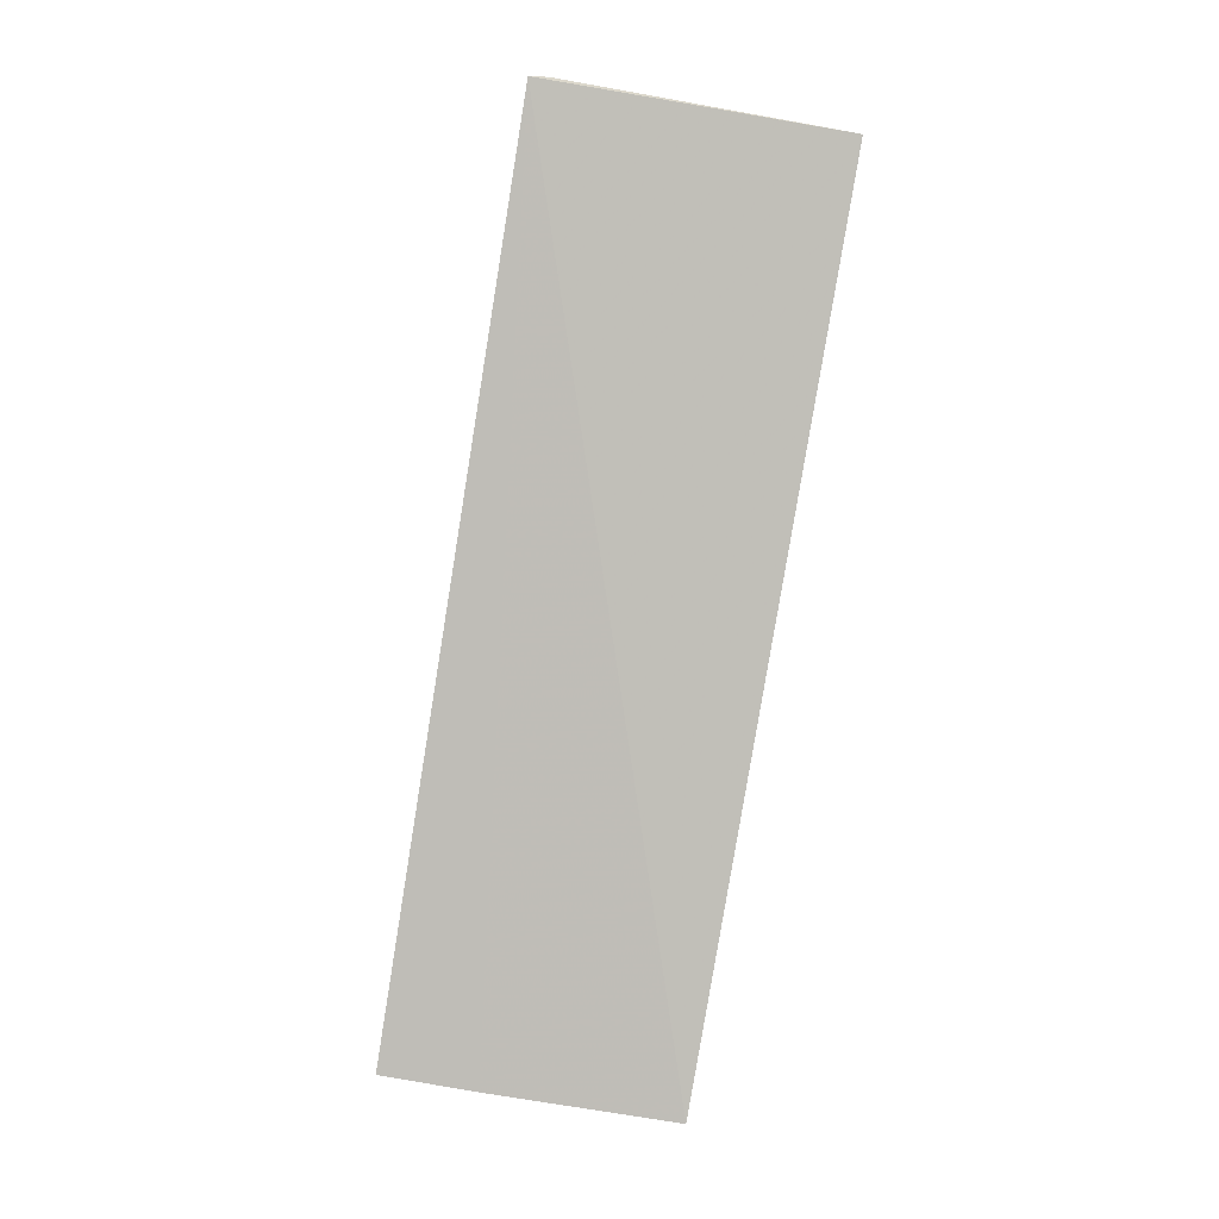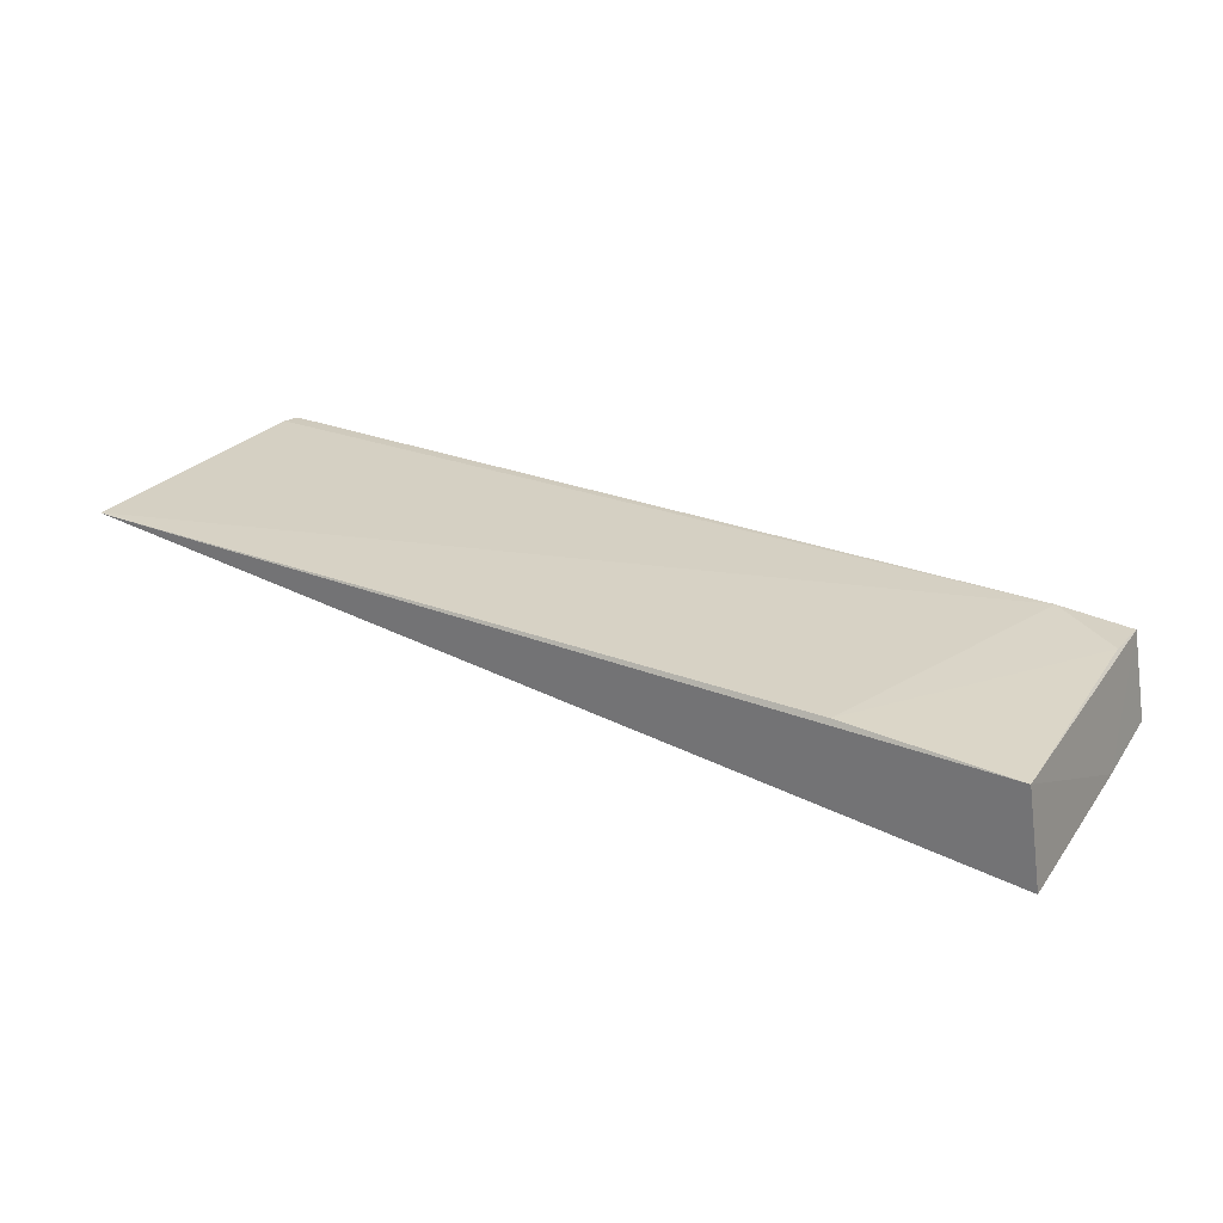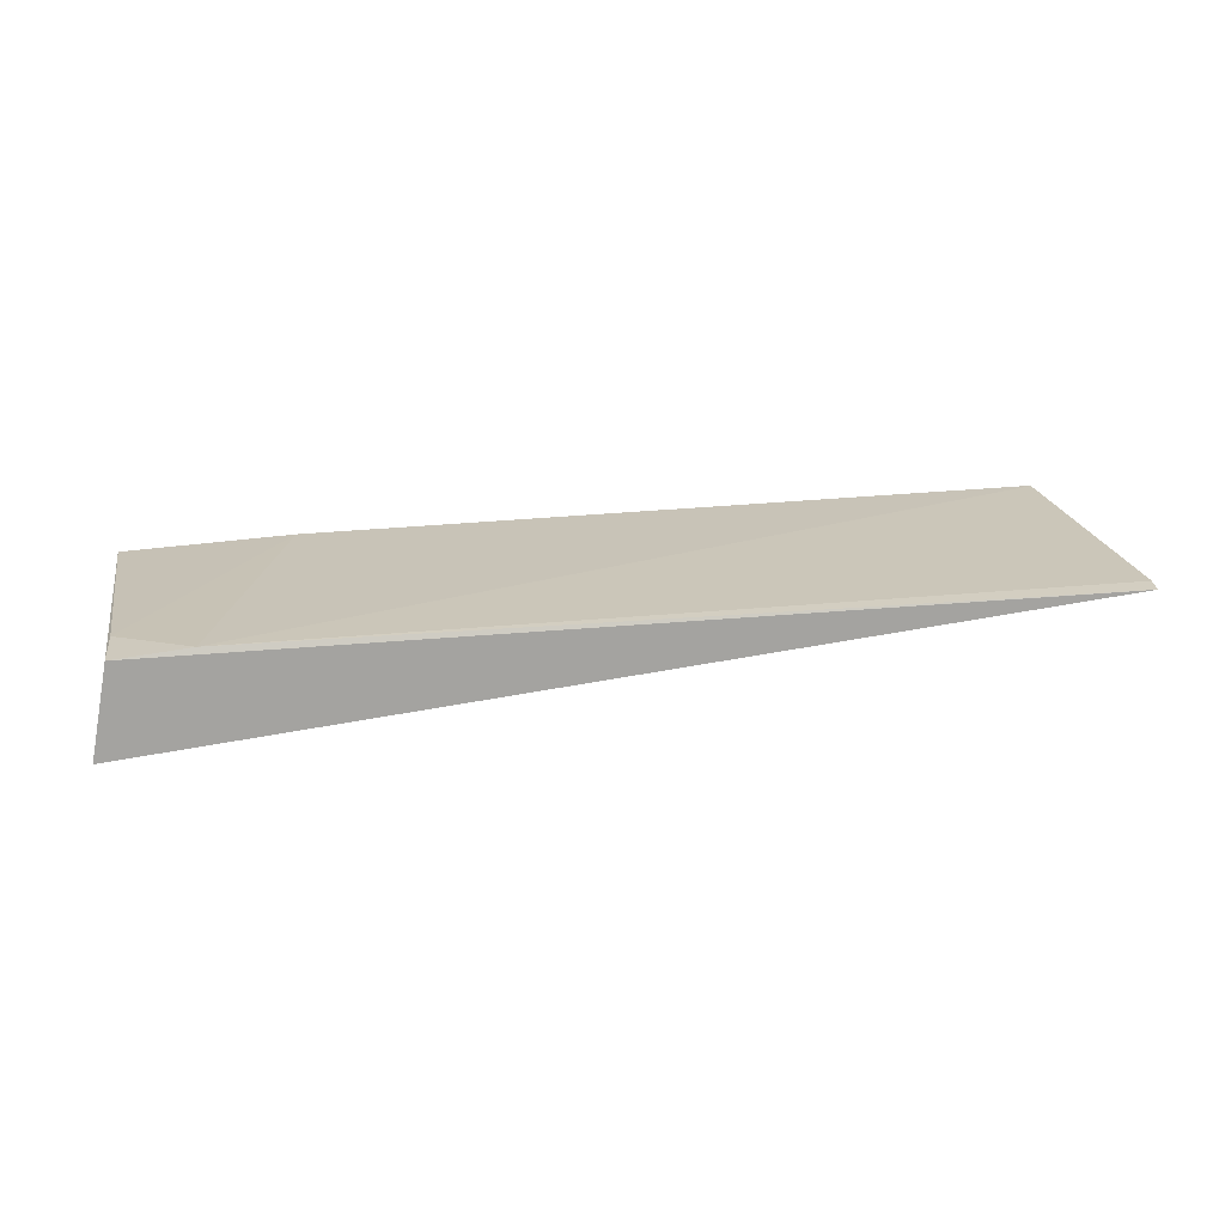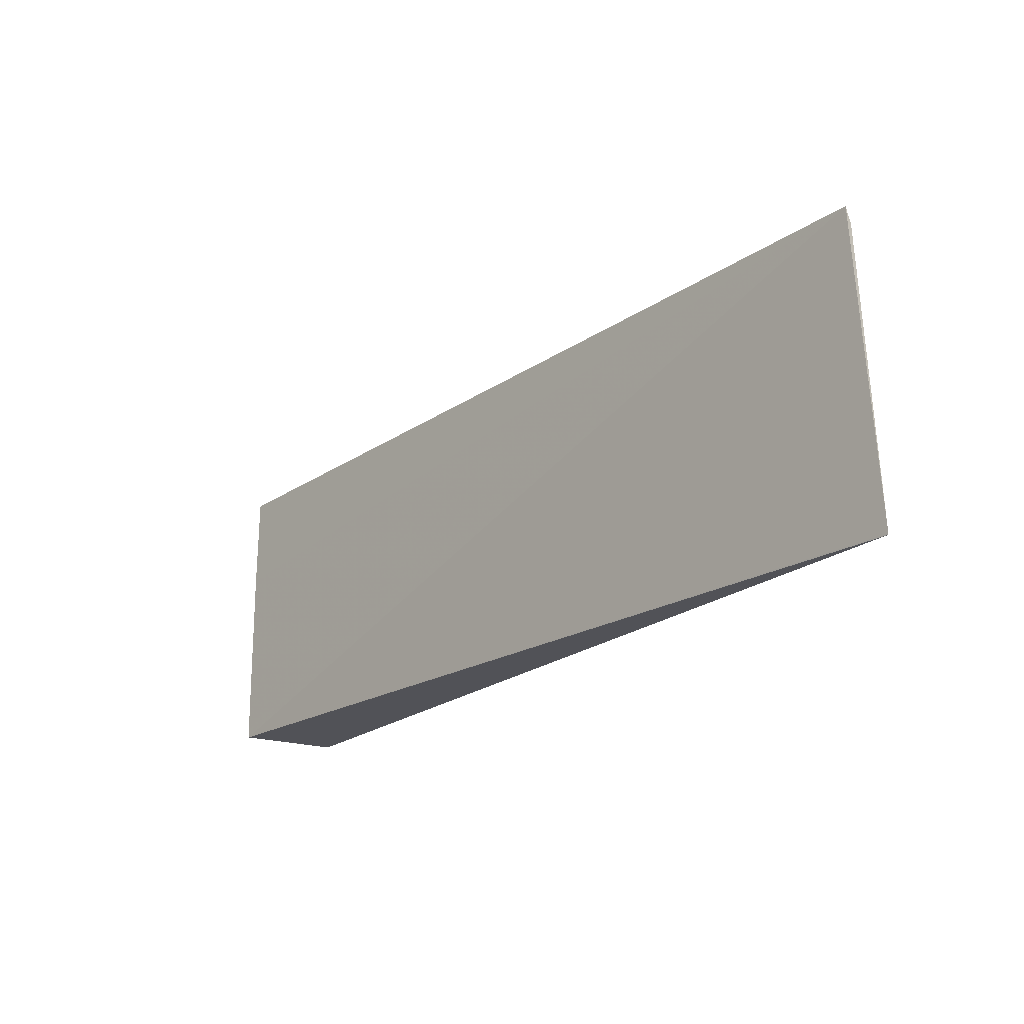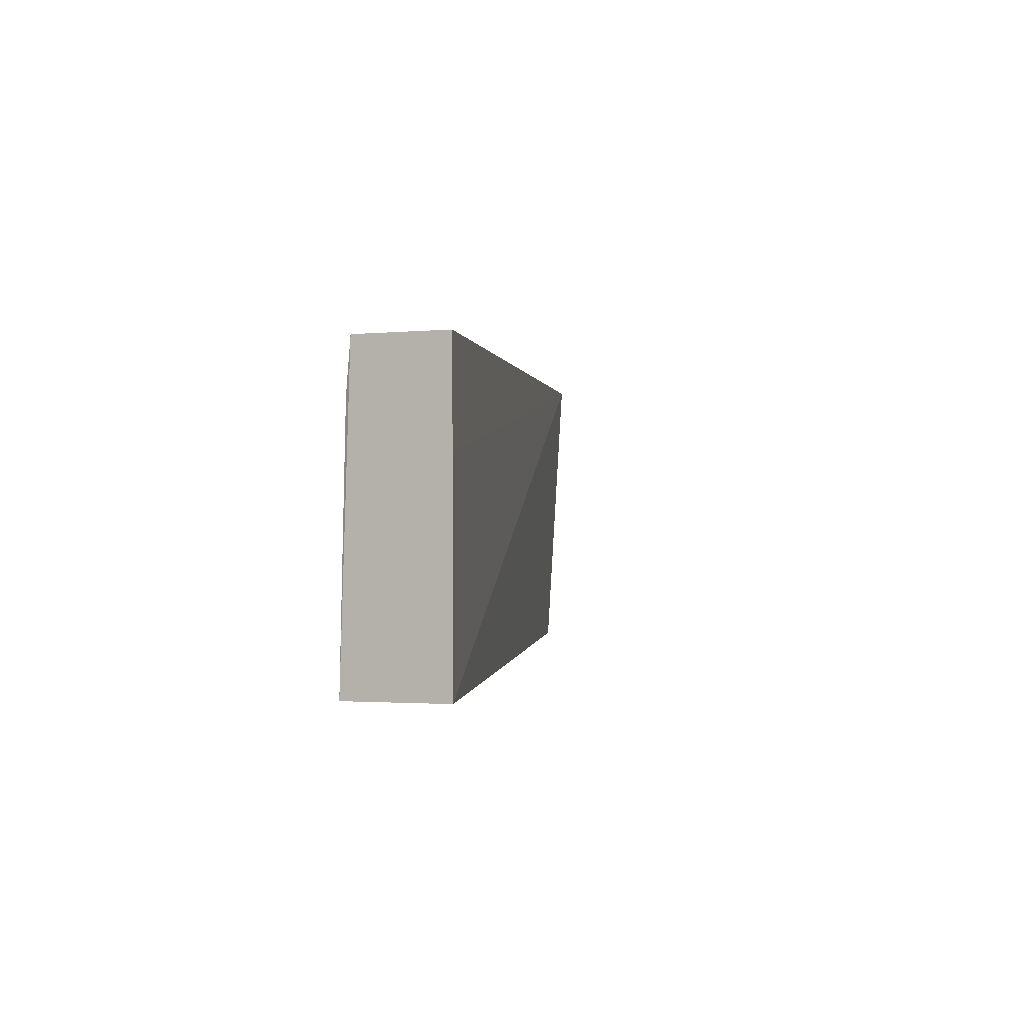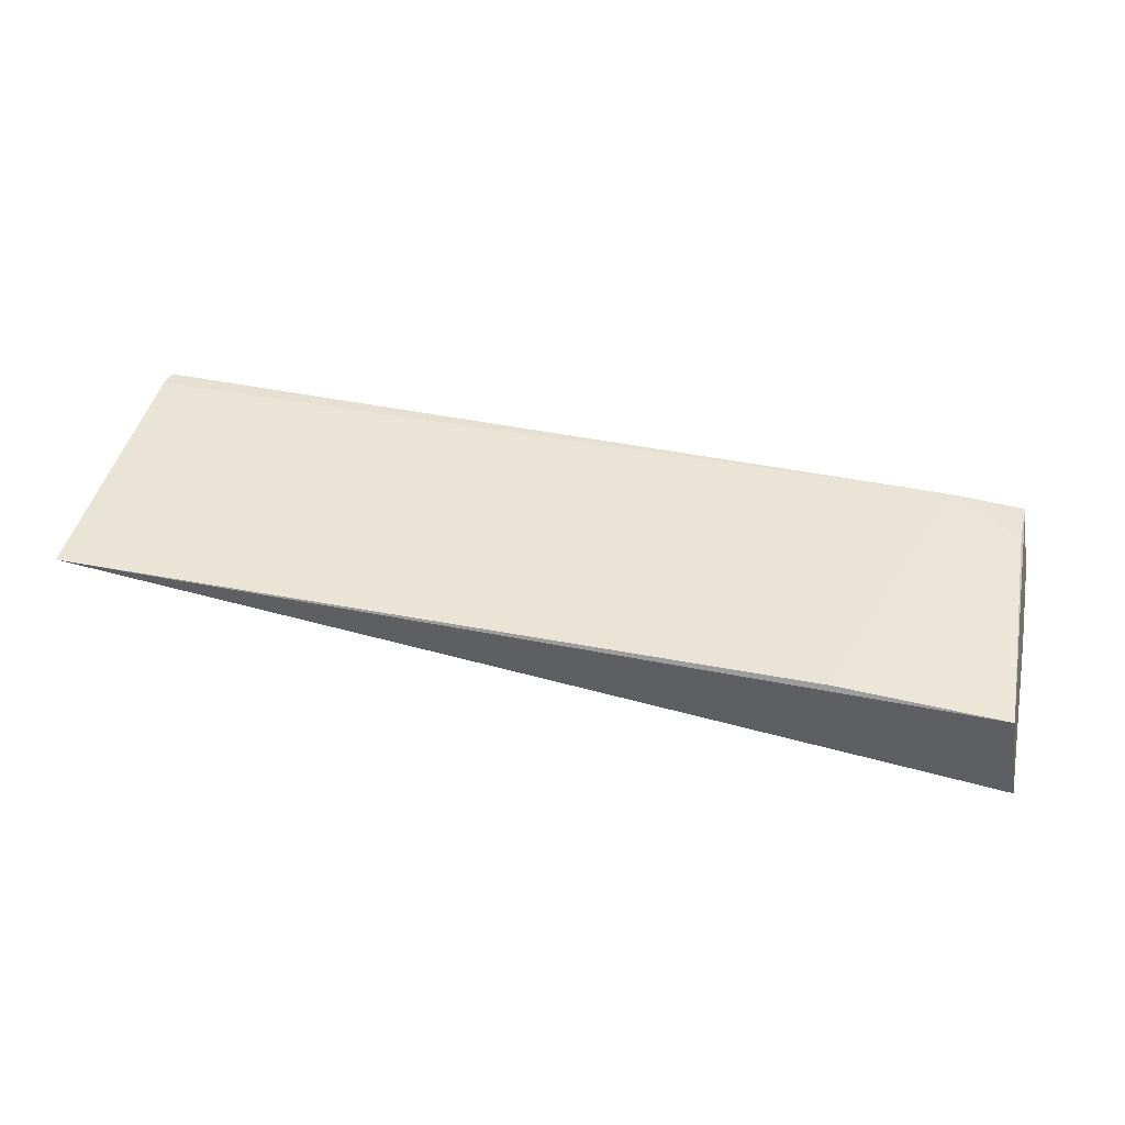
<metadata>
{"format":"obj","ext":"obj","renderer":"f3d","projection":"perspective","resolution":1024,"background":"white","views":[{"elev":-78.9,"azim":-99.9,"up":"+Z"},{"elev":28.6,"azim":28.1,"up":"+Z"},{"elev":17.5,"azim":169.2,"up":"+Z"},{"elev":-21.1,"azim":-124.7,"up":"+Y"},{"elev":-0.3,"azim":103.2,"up":"+Y"},{"elev":45.0,"azim":11.7,"up":"+Z"}]}
</metadata>
<code>
v 0.04195 0.01428 0.1164
v 0.04192 0.0009047 0.1168
v 0.0426 0.0009629 0.1123
v 0.0009379 0.0149 0.1169
v 0.0008144 0.0009997 0.1178
v 0.04267 0.01428 0.1123
v 0.03436 0.001035 0.1172
v 0.03862 0.01422 0.1167
v 0.0008637 0.0009455 0.1178
v 0.04269 0.009857 0.1123
v 0.0008202 0.01405 0.1171
v 0.04182 0.01203 0.1166
f 5 4 3
f 6 4 1
f 8 1 4
f 8 5 7
f 9 5 3
f 9 3 2
f 9 7 5
f 9 2 7
f 10 3 4
f 10 4 6
f 10 2 3
f 10 6 1
f 10 1 2
f 11 8 4
f 11 4 5
f 11 5 8
f 12 8 7
f 12 7 2
f 12 2 1
f 12 1 8

</code>
